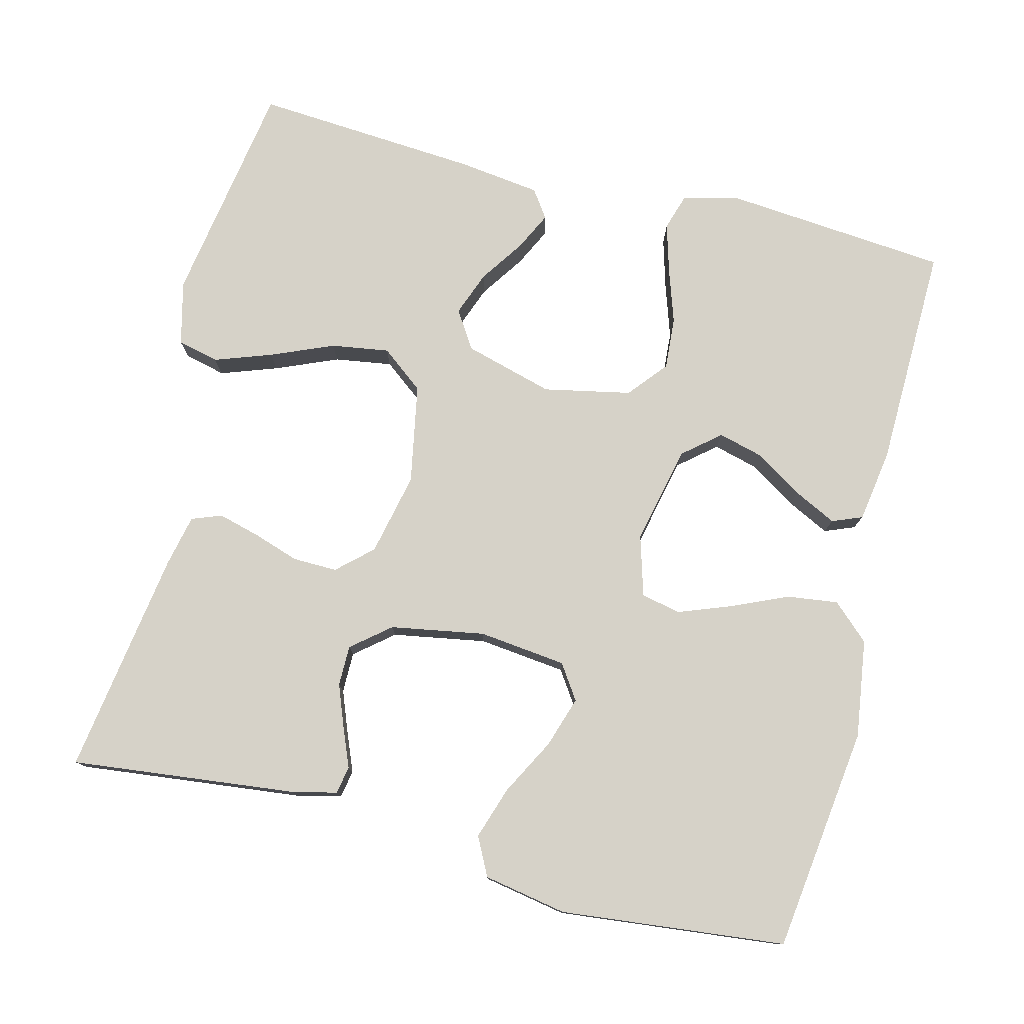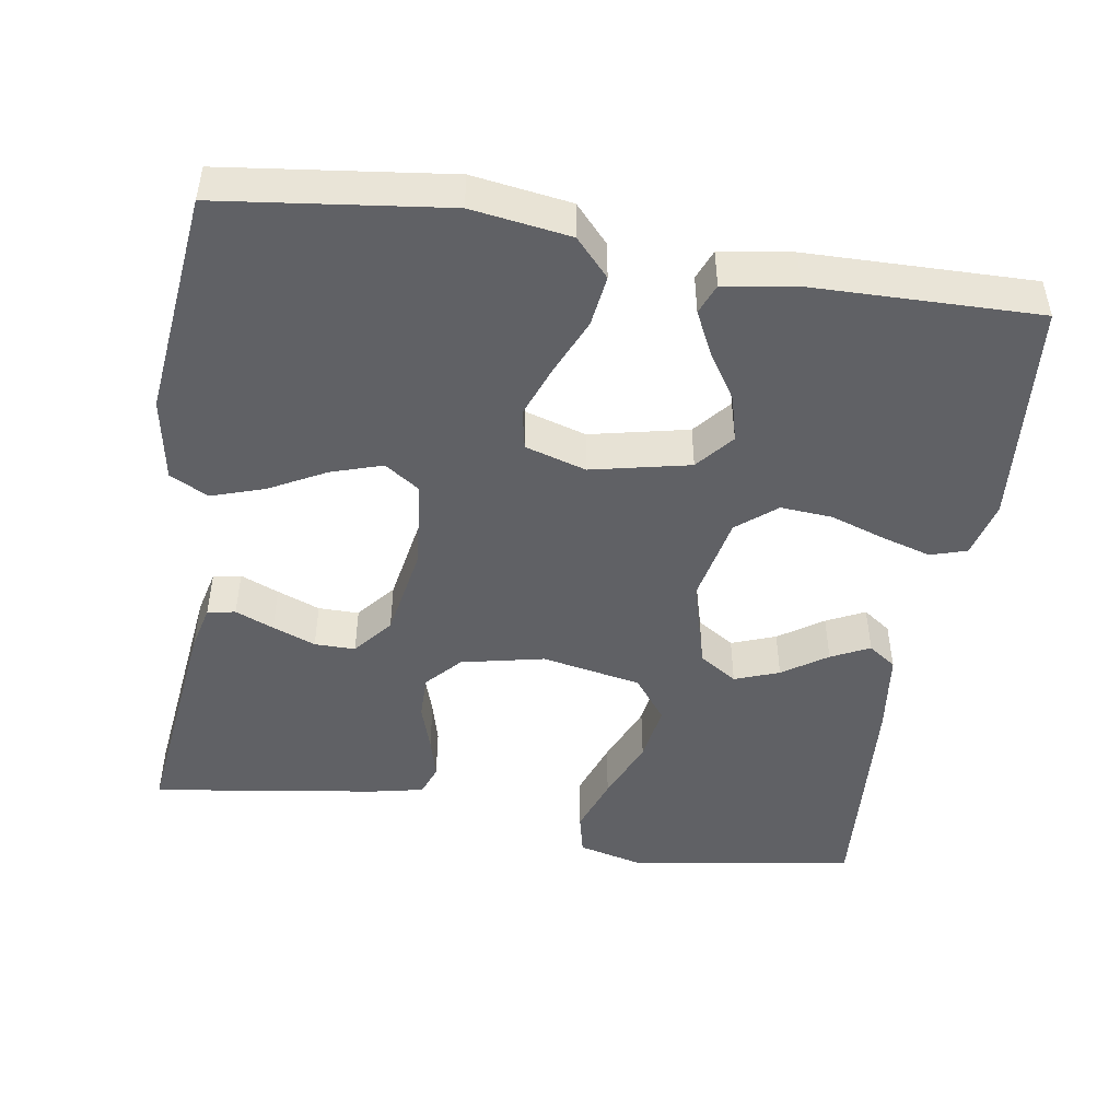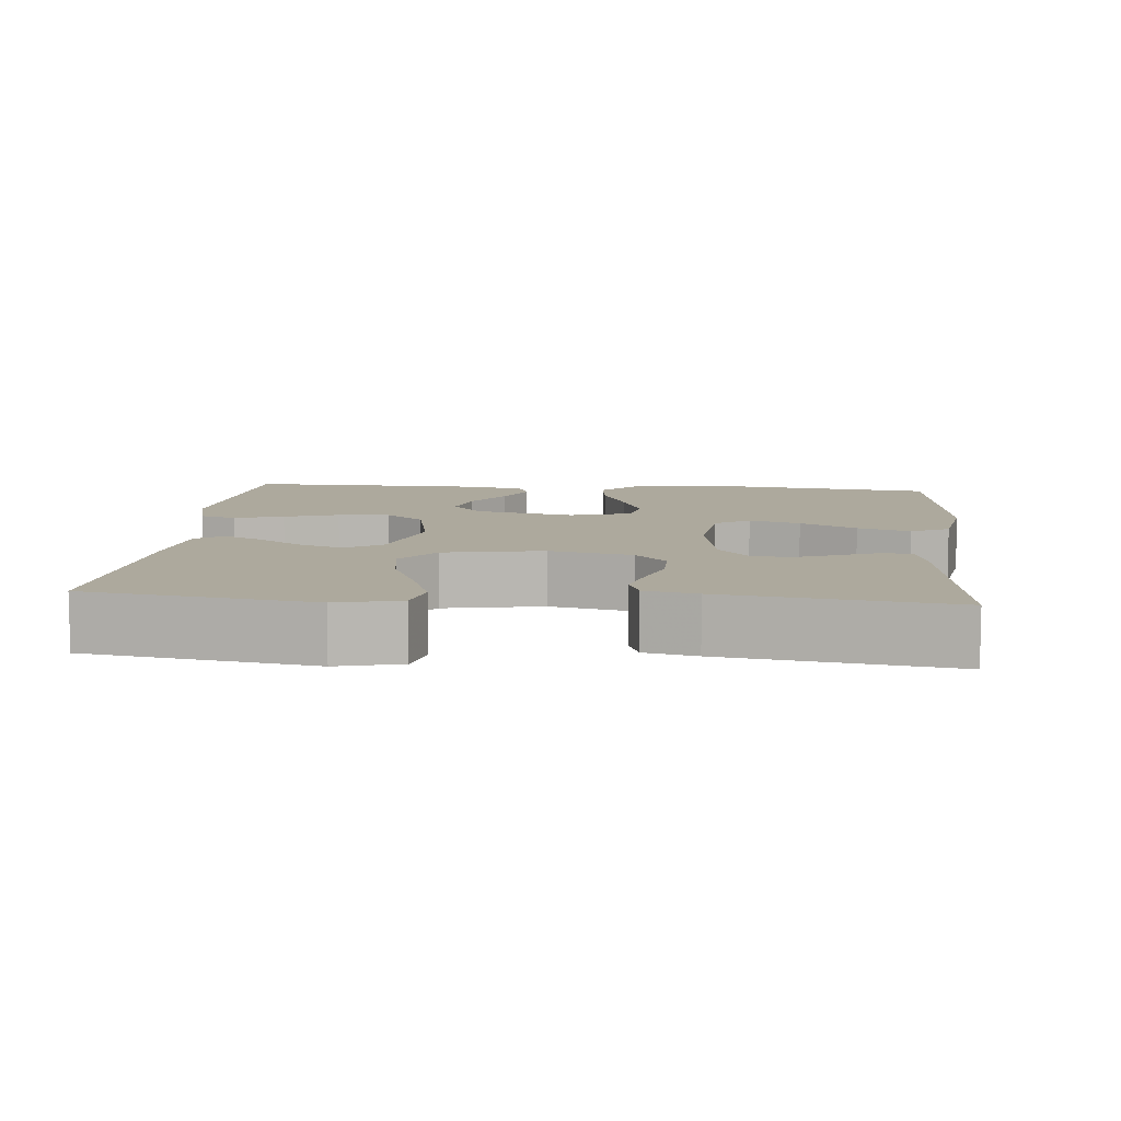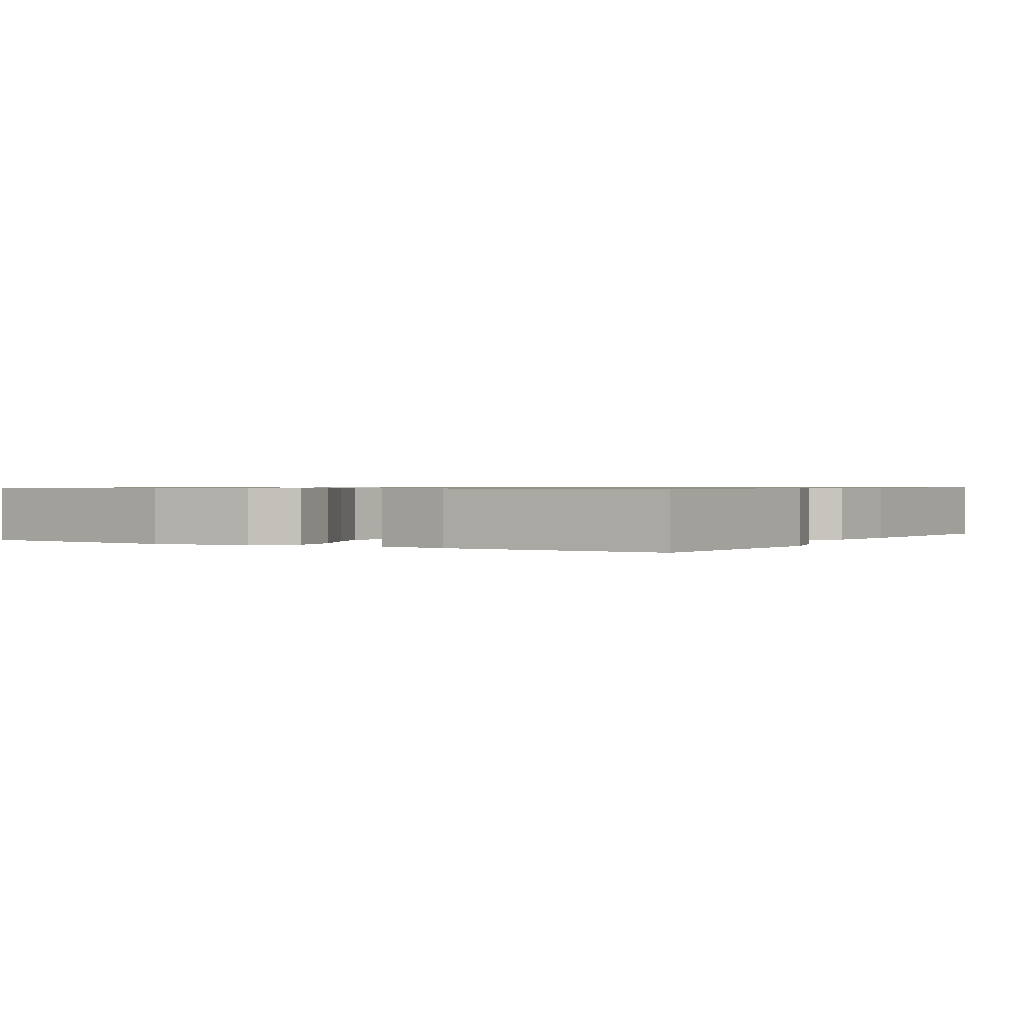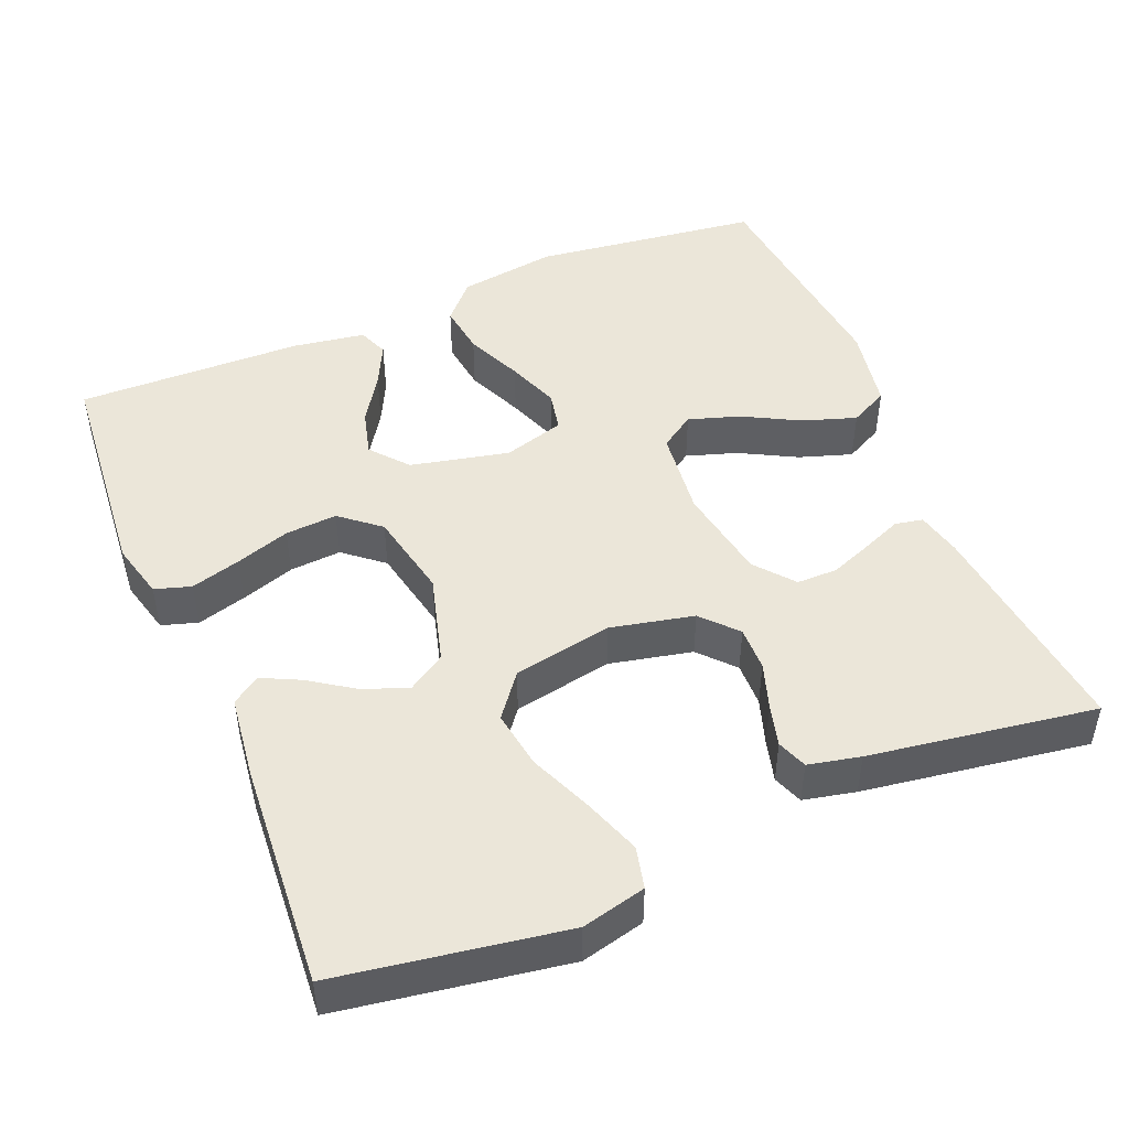
<metadata>
{"format":"obj","ext":"obj","renderer":"f3d","projection":"perspective","resolution":1024,"background":"white","views":[{"elev":77.9,"azim":14.2,"up":"+Y"},{"elev":-47.8,"azim":80.8,"up":"+Y"},{"elev":8.8,"azim":-84.8,"up":"+Y"},{"elev":0.8,"azim":120.8,"up":"+Y"},{"elev":47.6,"azim":-112.5,"up":"+Y"}]}
</metadata>
<code>
v -0.5 0.07 -0.5
v -0.548 0.07 -0.2
v -0.527 0.07 -0.115
v -0.472 0.07 -0.102
v -0.396 0.07 -0.129
v -0.313 0.07 -0.164
v -0.236 0.07 -0.176
v -0.179 0.07 -0.132
v -0.154 0.07 0
v -0.178 0.07 0.11
v -0.224 0.07 0.152
v -0.283 0.07 0.151
v -0.344 0.07 0.131
v -0.4 0.07 0.116
v -0.44 0.07 0.131
v -0.455 0.07 0.2
v -0.5 0.07 0.5
v -0.2 0.07 0.466
v -0.14 0.07 0.452
v -0.133 0.07 0.415
v -0.154 0.07 0.364
v -0.176 0.07 0.307
v -0.176 0.07 0.253
v -0.125 0.07 0.211
v 0 0.07 0.189
v 0.117 0.07 0.202
v 0.148 0.07 0.248
v 0.126 0.07 0.316
v 0.086 0.07 0.391
v 0.063 0.07 0.461
v 0.089 0.07 0.512
v 0.2 0.07 0.532
v 0.5 0.07 0.5
v 0.538 0.07 0.2
v 0.519 0.07 0.069
v 0.47 0.07 0.024
v 0.402 0.07 0.033
v 0.327 0.07 0.066
v 0.258 0.07 0.092
v 0.205 0.07 0.081
v 0.181 0.07 0
v 0.21 0.07 -0.131
v 0.259 0.07 -0.172
v 0.32 0.07 -0.156
v 0.382 0.07 -0.116
v 0.439 0.07 -0.088
v 0.479 0.07 -0.104
v 0.494 0.07 -0.2
v 0.5 0.07 -0.5
v 0.2 0.07 -0.526
v 0.126 0.07 -0.507
v 0.111 0.07 -0.459
v 0.13 0.07 -0.393
v 0.154 0.07 -0.321
v 0.159 0.07 -0.252
v 0.116 0.07 -0.2
v 0 0.07 -0.176
v -0.119 0.07 -0.209
v -0.151 0.07 -0.259
v -0.129 0.07 -0.318
v -0.089 0.07 -0.377
v -0.064 0.07 -0.428
v -0.09 0.07 -0.465
v -0.2 0.07 -0.479
v -0.5 0 -0.5
v -0.548 0 -0.2
v -0.527 0 -0.115
v -0.472 0 -0.102
v -0.396 0 -0.129
v -0.313 0 -0.164
v -0.236 0 -0.176
v -0.179 0 -0.132
v -0.154 0 0
v -0.178 0 0.11
v -0.224 0 0.152
v -0.283 0 0.151
v -0.344 0 0.131
v -0.4 0 0.116
v -0.44 0 0.131
v -0.455 0 0.2
v -0.5 0 0.5
v -0.2 0 0.466
v -0.14 0 0.452
v -0.133 0 0.415
v -0.154 0 0.364
v -0.176 0 0.307
v -0.176 0 0.253
v -0.125 0 0.211
v 0 0 0.189
v 0.117 0 0.202
v 0.148 0 0.248
v 0.126 0 0.316
v 0.086 0 0.391
v 0.063 0 0.461
v 0.089 0 0.512
v 0.2 0 0.532
v 0.5 0 0.5
v 0.538 0 0.2
v 0.519 0 0.069
v 0.47 0 0.024
v 0.402 0 0.033
v 0.327 0 0.066
v 0.258 0 0.092
v 0.205 0 0.081
v 0.181 0 0
v 0.21 0 -0.131
v 0.259 0 -0.172
v 0.32 0 -0.156
v 0.382 0 -0.116
v 0.439 0 -0.088
v 0.479 0 -0.104
v 0.494 0 -0.2
v 0.5 0 -0.5
v 0.2 0 -0.526
v 0.126 0 -0.507
v 0.111 0 -0.459
v 0.13 0 -0.393
v 0.154 0 -0.321
v 0.159 0 -0.252
v 0.116 0 -0.2
v 0 0 -0.176
v -0.119 0 -0.209
v -0.151 0 -0.259
v -0.129 0 -0.318
v -0.089 0 -0.377
v -0.064 0 -0.428
v -0.09 0 -0.465
v -0.2 0 -0.479
f 4 5 6
f 3 4 6
f 2 3 6
f 1 2 6
f 64 1 6
f 63 64 6
f 62 63 6
f 61 62 6
f 60 61 6
f 59 60 6 7
f 58 59 7 8
f 57 58 8 9
f 56 57 9 10
f 52 53 54
f 51 52 54
f 50 51 54
f 49 50 54
f 48 49 54
f 47 48 54
f 46 47 54
f 45 46 54
f 44 45 54
f 43 44 54 55
f 42 43 55 56
f 36 37 38
f 35 36 38
f 34 35 38
f 33 34 38
f 32 33 38
f 31 32 38
f 30 31 38
f 29 30 38
f 28 29 38
f 27 28 38 39
f 26 27 39 40
f 19 20 21
f 18 19 21
f 17 18 21
f 16 17 21
f 15 16 21
f 14 15 21
f 13 14 21
f 12 13 21
f 12 21 22
f 11 12 22 23
f 41 42 56 10
f 41 10 11
f 40 41 11
f 26 40 11
f 25 26 11
f 11 23 24
f 11 24 25
f 70 69 68
f 70 68 67
f 70 67 66
f 70 66 65
f 70 65 128
f 70 128 127
f 70 127 126
f 70 126 125
f 70 125 124
f 71 70 124 123
f 72 71 123 122
f 73 72 122 121
f 74 73 121 120
f 118 117 116
f 118 116 115
f 118 115 114
f 118 114 113
f 118 113 112
f 118 112 111
f 118 111 110
f 118 110 109
f 118 109 108
f 119 118 108 107
f 120 119 107 106
f 102 101 100
f 102 100 99
f 102 99 98
f 102 98 97
f 102 97 96
f 102 96 95
f 102 95 94
f 102 94 93
f 102 93 92
f 103 102 92 91
f 104 103 91 90
f 85 84 83
f 85 83 82
f 85 82 81
f 85 81 80
f 85 80 79
f 85 79 78
f 85 78 77
f 85 77 76
f 86 85 76
f 87 86 76 75
f 74 120 106 105
f 75 74 105
f 75 105 104
f 75 104 90
f 75 90 89
f 88 87 75
f 89 88 75
f 1 65 66 2
f 2 66 67 3
f 3 67 68 4
f 4 68 69 5
f 5 69 70 6
f 6 70 71 7
f 7 71 72 8
f 8 72 73 9
f 9 73 74 10
f 10 74 75 11
f 11 75 76 12
f 12 76 77 13
f 13 77 78 14
f 14 78 79 15
f 15 79 80 16
f 16 80 81 17
f 17 81 82 18
f 18 82 83 19
f 19 83 84 20
f 20 84 85 21
f 21 85 86 22
f 22 86 87 23
f 23 87 88 24
f 24 88 89 25
f 25 89 90 26
f 26 90 91 27
f 27 91 92 28
f 28 92 93 29
f 29 93 94 30
f 30 94 95 31
f 31 95 96 32
f 32 96 97 33
f 33 97 98 34
f 34 98 99 35
f 35 99 100 36
f 36 100 101 37
f 37 101 102 38
f 38 102 103 39
f 39 103 104 40
f 40 104 105 41
f 41 105 106 42
f 42 106 107 43
f 43 107 108 44
f 44 108 109 45
f 45 109 110 46
f 46 110 111 47
f 47 111 112 48
f 48 112 113 49
f 49 113 114 50
f 50 114 115 51
f 51 115 116 52
f 52 116 117 53
f 53 117 118 54
f 54 118 119 55
f 55 119 120 56
f 56 120 121 57
f 57 121 122 58
f 58 122 123 59
f 59 123 124 60
f 60 124 125 61
f 61 125 126 62
f 62 126 127 63
f 63 127 128 64
f 64 128 65 1

</code>
